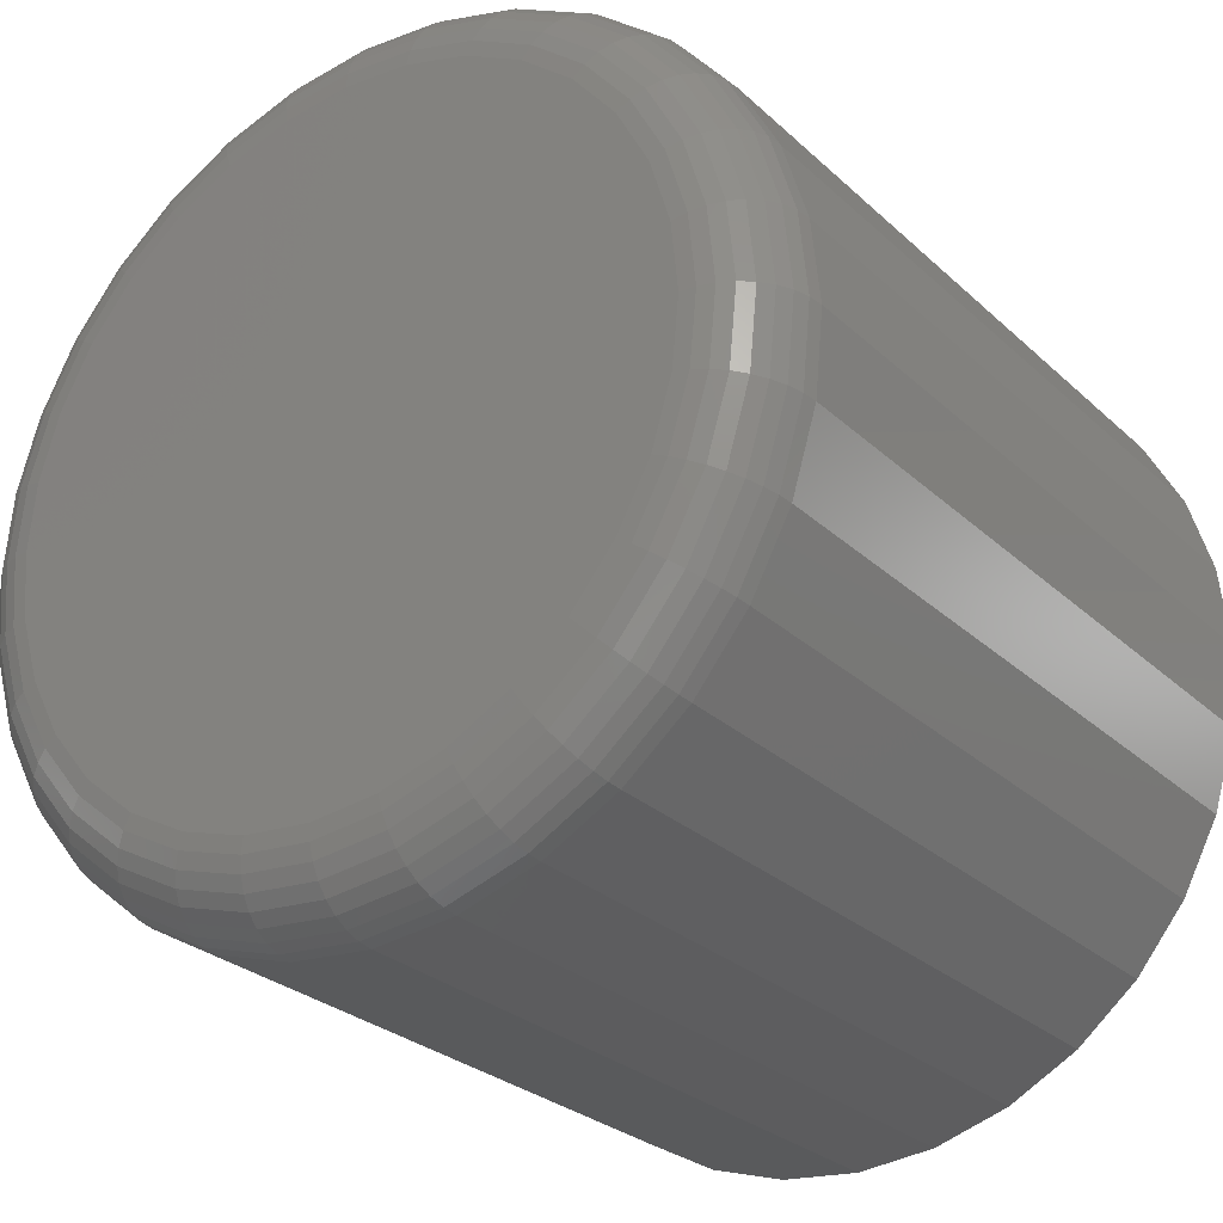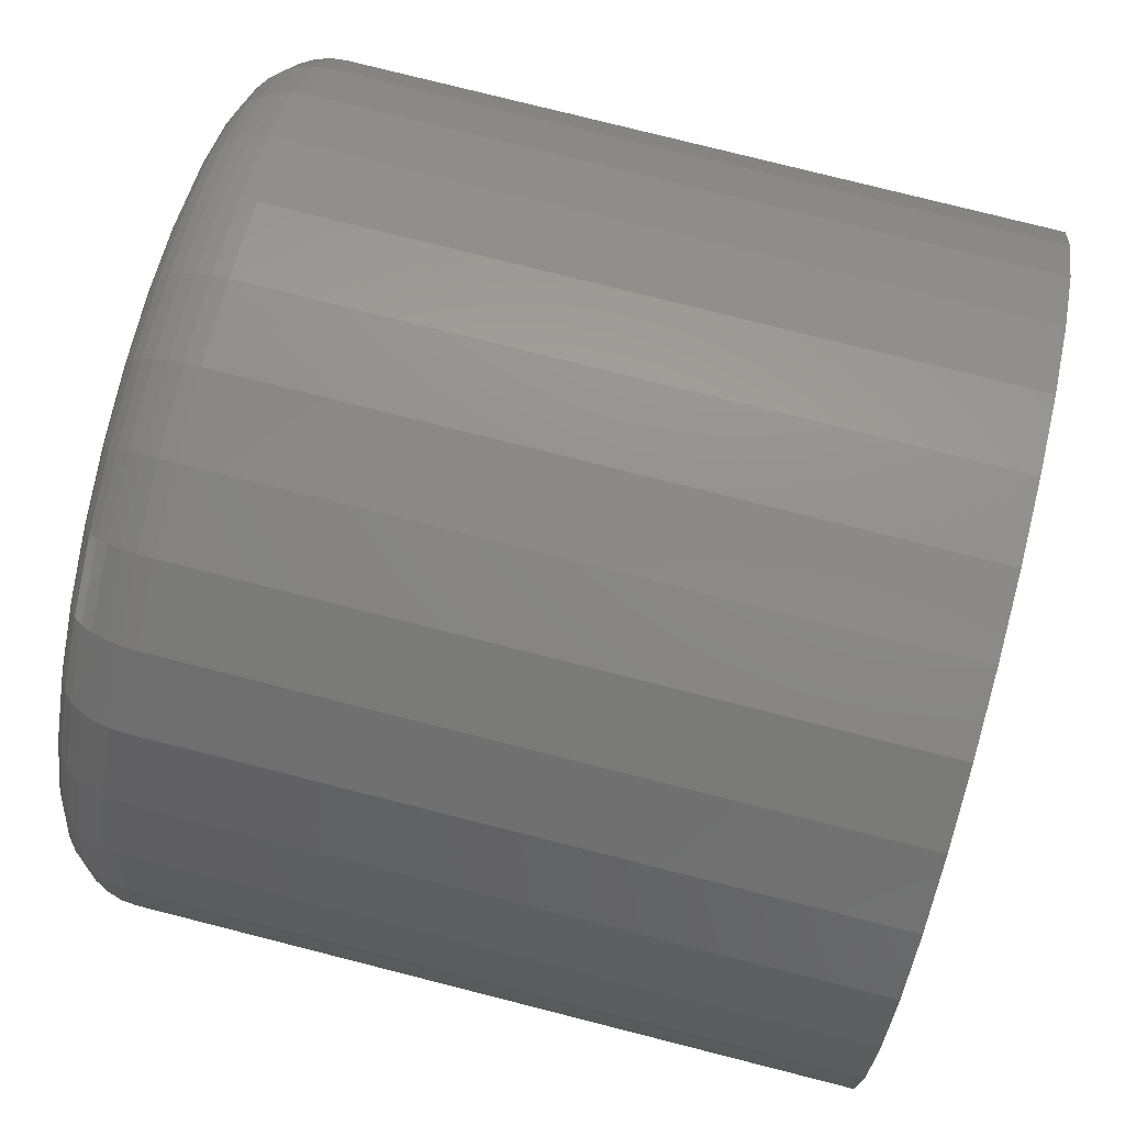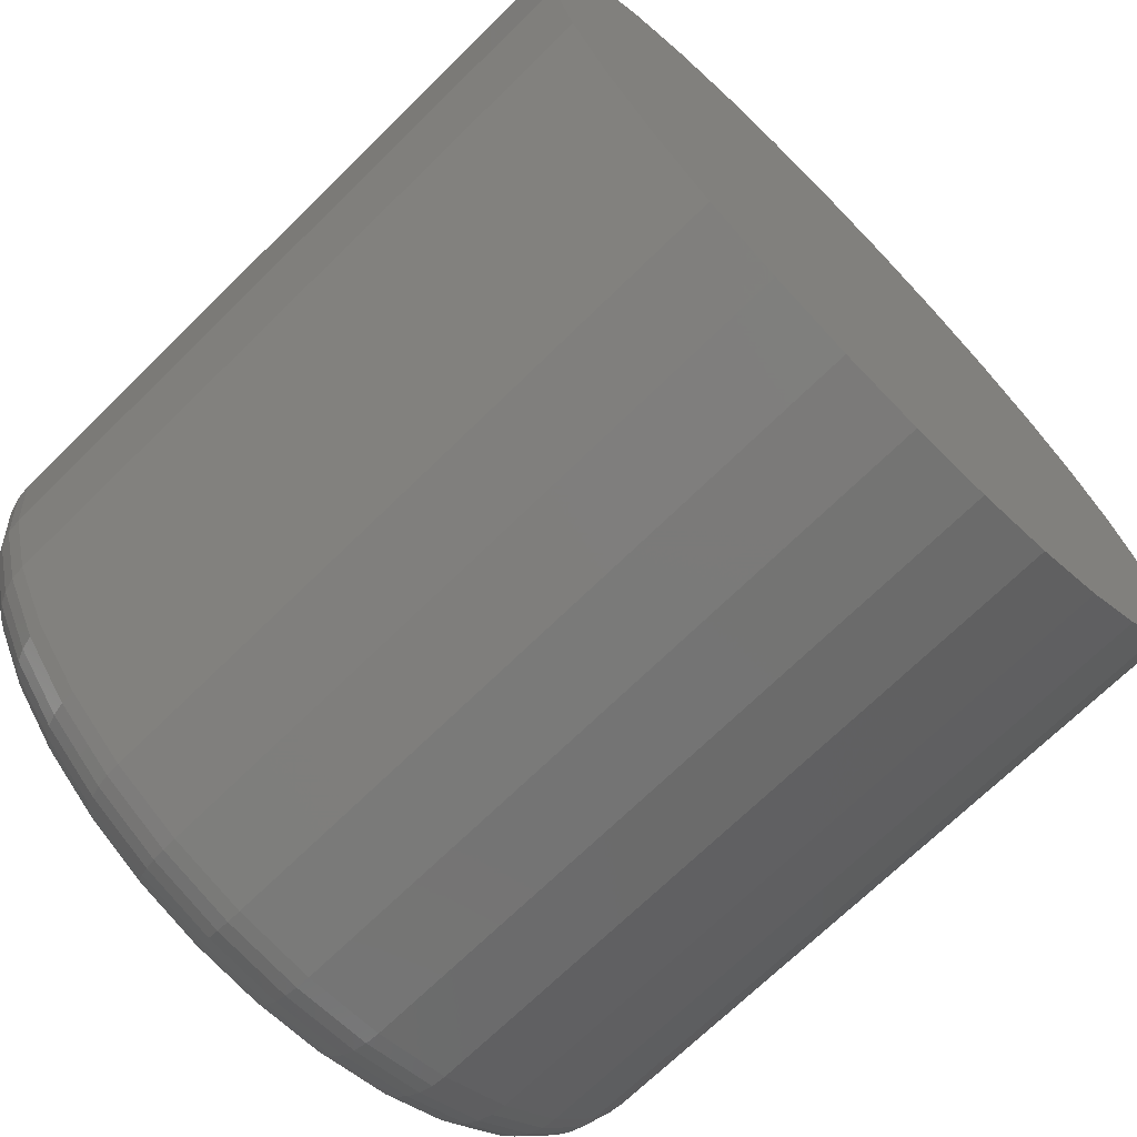
<metadata>
{"format":"stl","ext":"stl","renderer":"f3d","projection":"perspective","resolution":1024,"background":"white","views":[{"elev":-27.6,"azim":-54.0,"up":"+Y"},{"elev":77.9,"azim":14.2,"up":"+Z"},{"elev":-70.0,"azim":44.5,"up":"+Y"}]}
</metadata>
<code>
# stl→obj: 320 verts, 636 faces
v -5.898e-18 0.2484 0.02812
v -6.007e-18 0.2549 0.03009
v -6.044e-18 0.2617 0.03076
v -6.007e-18 0.2684 0.03009
v -5.898e-18 0.2749 0.02812
v -5.72e-18 0.2424 0.02492
v -5.72e-18 0.2809 0.02492
v -5.481e-18 0.2372 0.02062
v -5.481e-18 0.2862 0.02062
v -5.19e-18 0.2329 0.01537
v -5.19e-18 0.2905 0.01537
v -4.858e-18 0.2297 0.009384
v -4.858e-18 0.2937 0.009384
v -4.497e-18 0.2277 0.002889
v -4.497e-18 0.2956 0.002889
v -3.387e-18 0.2937 -0.01711
v -3.387e-18 0.2297 -0.01711
v -3.747e-18 0.2956 -0.01062
v -3.055e-18 0.2329 -0.0231
v -3.055e-18 0.2905 -0.0231
v -2.763e-18 0.2372 -0.02835
v -2.763e-18 0.2862 -0.02835
v -2.524e-18 0.2424 -0.03265
v -2.524e-18 0.2809 -0.03265
v -2.347e-18 0.2484 -0.03585
v -2.347e-18 0.2749 -0.03585
v -2.237e-18 0.2549 -0.03782
v -2.2e-18 0.2617 -0.03849
v -2.237e-18 0.2684 -0.03782
v -3.747e-18 0.2277 -0.01062
v -4.122e-18 0.2271 -0.003865
v -4.122e-18 0.2963 -0.003865
v 0.007812 0.3041 -0.003865
v 0.07812 0.3041 -0.003865
v 0.007812 0.3033 -0.01214
v 0.07812 0.3033 -0.01214
v 0.007812 0.3009 -0.0201
v 0.07812 0.3009 -0.0201
v 0.007812 0.297 -0.02744
v 0.07812 0.297 -0.02744
v 0.007812 0.2917 -0.03387
v 0.07812 0.2917 -0.03387
v 0.007812 0.2853 -0.03915
v 0.07812 0.2853 -0.03915
v 0.007812 0.2779 -0.04307
v 0.07812 0.2779 -0.04307
v 0.007812 0.27 -0.04548
v 0.07812 0.27 -0.04548
v 0.007812 0.2617 -0.0463
v 0.07812 0.2617 -0.0463
v 0.007812 0.2534 -0.04548
v 0.07812 0.2534 -0.04548
v 0.007812 0.2454 -0.04307
v 0.07812 0.2454 -0.04307
v 0.007812 0.2381 -0.03915
v 0.07812 0.2381 -0.03915
v 0.007812 0.2317 -0.03387
v 0.07812 0.2317 -0.03387
v 0.007812 0.2264 -0.02744
v 0.07812 0.2264 -0.02744
v 0.007812 0.2225 -0.0201
v 0.07812 0.2225 -0.0201
v 0.007812 0.2201 -0.01214
v 0.07812 0.2201 -0.01214
v 0.007812 0.2192 -0.003865
v 0.07812 0.2192 -0.003865
v 0.007812 0.2201 0.004413
v 0.07812 0.2201 0.004413
v 0.007812 0.2225 0.01237
v 0.07812 0.2225 0.01237
v 0.007812 0.2264 0.01971
v 0.07812 0.2264 0.01971
v 0.007812 0.2317 0.02614
v 0.07812 0.2317 0.02614
v 0.007812 0.2381 0.03142
v 0.07812 0.2381 0.03142
v 0.007812 0.2454 0.03534
v 0.07812 0.2454 0.03534
v 0.007812 0.2534 0.03775
v 0.07812 0.2534 0.03775
v 0.007812 0.2617 0.03857
v 0.07812 0.2617 0.03857
v 0.007812 0.27 0.03775
v 0.07812 0.27 0.03775
v 0.007812 0.2779 0.03534
v 0.07812 0.2779 0.03534
v 0.007812 0.2853 0.03142
v 0.07812 0.2853 0.03142
v 0.007812 0.2917 0.02614
v 0.07812 0.2917 0.02614
v 0.007812 0.297 0.01971
v 0.07812 0.297 0.01971
v 0.007812 0.3009 0.01237
v 0.07812 0.3009 0.01237
v 0.007812 0.3033 0.004413
v 0.07812 0.3033 0.004413
v 0.006288 0.2194 -0.003865
v 0.006288 0.2202 0.004384
v 0.004823 0.2198 -0.003865
v 0.004823 0.2206 0.004297
v 0.003472 0.2206 -0.003865
v 0.003472 0.2214 0.004157
v 0.002288 0.2215 -0.003865
v 0.002288 0.2223 0.003967
v 0.001317 0.2227 -0.003865
v 0.001317 0.2235 0.003736
v 0.0005947 0.2241 -0.003865
v 0.0005947 0.2248 0.003472
v 0.0001501 0.2255 -0.003865
v 0.0001501 0.2262 0.003187
v 0.006288 0.3031 0.004384
v 0.006288 0.304 -0.003865
v 0.004823 0.3027 0.004297
v 0.004823 0.3035 -0.003865
v 0.003472 0.302 0.004157
v 0.003472 0.3028 -0.003865
v 0.002288 0.3011 0.003967
v 0.002288 0.3018 -0.003865
v 0.001317 0.2999 0.003736
v 0.001317 0.3006 -0.003865
v 0.0005947 0.2986 0.003472
v 0.0005947 0.2993 -0.003865
v 0.0001501 0.2971 0.003187
v 0.0001501 0.2978 -0.003865
v 0.006288 0.3007 0.01232
v 0.004823 0.3003 0.01215
v 0.003472 0.2997 0.01187
v 0.002288 0.2988 0.0115
v 0.001317 0.2977 0.01105
v 0.0005947 0.2964 0.01053
v 0.0001501 0.2951 0.009967
v 0.006288 0.2968 0.01963
v 0.004823 0.2965 0.01938
v 0.003472 0.2959 0.01898
v 0.002288 0.2951 0.01844
v 0.001317 0.2941 0.01778
v 0.0005947 0.293 0.01703
v 0.0001501 0.2917 0.01622
v 0.006288 0.2916 0.02603
v 0.004823 0.2913 0.02572
v 0.003472 0.2908 0.02521
v 0.002288 0.2901 0.02452
v 0.001317 0.2892 0.02369
v 0.0005947 0.2883 0.02273
v 0.0001501 0.2872 0.02169
v 0.006288 0.2852 0.03129
v 0.004823 0.2849 0.03092
v 0.003472 0.2845 0.03032
v 0.002288 0.284 0.02952
v 0.001317 0.2833 0.02853
v 0.0005947 0.2826 0.02741
v 0.0001501 0.2818 0.02619
v 0.006288 0.2779 0.0352
v 0.004823 0.2777 0.03479
v 0.003472 0.2774 0.03412
v 0.002288 0.277 0.03322
v 0.001317 0.2766 0.03213
v 0.0005947 0.2761 0.03088
v 0.0001501 0.2755 0.02953
v 0.006288 0.2699 0.03761
v 0.004823 0.2698 0.03717
v 0.003472 0.2697 0.03646
v 0.002288 0.2695 0.03551
v 0.001317 0.2693 0.03435
v 0.0005947 0.269 0.03302
v 0.0001501 0.2687 0.03159
v 0.006288 0.2617 0.03842
v 0.004823 0.2617 0.03797
v 0.003472 0.2617 0.03725
v 0.002288 0.2617 0.03628
v 0.001317 0.2617 0.0351
v 0.0005947 0.2617 0.03375
v 0.0001501 0.2617 0.03228
v 0.006288 0.2534 0.03761
v 0.004823 0.2535 0.03717
v 0.003472 0.2537 0.03646
v 0.002288 0.2538 0.03551
v 0.001317 0.2541 0.03435
v 0.0005947 0.2543 0.03302
v 0.0001501 0.2546 0.03159
v 0.006288 0.2455 0.0352
v 0.004823 0.2457 0.03479
v 0.003472 0.2459 0.03412
v 0.002288 0.2463 0.03322
v 0.001317 0.2468 0.03213
v 0.0005947 0.2473 0.03088
v 0.0001501 0.2478 0.02953
v 0.006288 0.2382 0.03129
v 0.004823 0.2384 0.03092
v 0.003472 0.2388 0.03032
v 0.002288 0.2394 0.02952
v 0.001317 0.24 0.02853
v 0.0005947 0.2408 0.02741
v 0.0001501 0.2416 0.02619
v 0.006288 0.2318 0.02603
v 0.004823 0.2321 0.02572
v 0.003472 0.2326 0.02521
v 0.002288 0.2333 0.02452
v 0.001317 0.2341 0.02369
v 0.0005947 0.2351 0.02273
v 0.0001501 0.2361 0.02169
v 0.006288 0.2265 0.01963
v 0.004823 0.2269 0.01938
v 0.003472 0.2275 0.01898
v 0.002288 0.2283 0.01844
v 0.001317 0.2293 0.01778
v 0.0005947 0.2304 0.01703
v 0.0001501 0.2316 0.01622
v 0.006288 0.2226 0.01232
v 0.004823 0.223 0.01215
v 0.003472 0.2237 0.01187
v 0.002288 0.2246 0.0115
v 0.001317 0.2257 0.01105
v 0.0005947 0.2269 0.01053
v 0.0001501 0.2283 0.009967
v 0.006288 0.3031 -0.01211
v 0.004823 0.3027 -0.01203
v 0.003472 0.302 -0.01189
v 0.002288 0.3011 -0.0117
v 0.001317 0.2999 -0.01147
v 0.0005947 0.2986 -0.0112
v 0.0001501 0.2971 -0.01092
v 0.006288 0.2202 -0.01211
v 0.004823 0.2206 -0.01203
v 0.003472 0.2214 -0.01189
v 0.002288 0.2223 -0.0117
v 0.001317 0.2235 -0.01147
v 0.0005947 0.2248 -0.0112
v 0.0001501 0.2262 -0.01092
v 0.006288 0.2226 -0.02005
v 0.004823 0.223 -0.01988
v 0.003472 0.2237 -0.0196
v 0.002288 0.2246 -0.01923
v 0.001317 0.2257 -0.01878
v 0.0005947 0.2269 -0.01826
v 0.0001501 0.2283 -0.0177
v 0.006288 0.2265 -0.02736
v 0.004823 0.2269 -0.02711
v 0.003472 0.2275 -0.02671
v 0.002288 0.2283 -0.02617
v 0.001317 0.2293 -0.02551
v 0.0005947 0.2304 -0.02476
v 0.0001501 0.2316 -0.02395
v 0.006288 0.2318 -0.03376
v 0.004823 0.2321 -0.03345
v 0.003472 0.2326 -0.03294
v 0.002288 0.2333 -0.03225
v 0.001317 0.2341 -0.03142
v 0.0005947 0.2351 -0.03046
v 0.0001501 0.2361 -0.02942
v 0.006288 0.2382 -0.03902
v 0.004823 0.2384 -0.03865
v 0.003472 0.2388 -0.03805
v 0.002288 0.2394 -0.03725
v 0.001317 0.24 -0.03626
v 0.0005947 0.2408 -0.03514
v 0.0001501 0.2416 -0.03392
v 0.006288 0.2455 -0.04293
v 0.004823 0.2457 -0.04252
v 0.003472 0.2459 -0.04185
v 0.002288 0.2463 -0.04096
v 0.001317 0.2468 -0.03986
v 0.0005947 0.2473 -0.03861
v 0.0001501 0.2478 -0.03726
v 0.006288 0.2534 -0.04534
v 0.004823 0.2535 -0.0449
v 0.003472 0.2537 -0.04419
v 0.002288 0.2538 -0.04324
v 0.001317 0.2541 -0.04208
v 0.0005947 0.2543 -0.04075
v 0.0001501 0.2546 -0.03932
v 0.006288 0.2617 -0.04615
v 0.004823 0.2617 -0.0457
v 0.003472 0.2617 -0.04498
v 0.002288 0.2617 -0.04401
v 0.001317 0.2617 -0.04283
v 0.0005947 0.2617 -0.04148
v 0.0001501 0.2617 -0.04001
v 0.006288 0.2699 -0.04534
v 0.004823 0.2698 -0.0449
v 0.003472 0.2697 -0.04419
v 0.002288 0.2695 -0.04324
v 0.001317 0.2693 -0.04208
v 0.0005947 0.269 -0.04075
v 0.0001501 0.2687 -0.03932
v 0.006288 0.2779 -0.04293
v 0.004823 0.2777 -0.04252
v 0.003472 0.2774 -0.04185
v 0.002288 0.277 -0.04096
v 0.001317 0.2766 -0.03986
v 0.0005947 0.2761 -0.03861
v 0.0001501 0.2755 -0.03726
v 0.006288 0.2852 -0.03902
v 0.004823 0.2849 -0.03865
v 0.003472 0.2845 -0.03805
v 0.002288 0.284 -0.03725
v 0.001317 0.2833 -0.03626
v 0.0005947 0.2826 -0.03514
v 0.0001501 0.2818 -0.03392
v 0.006288 0.2916 -0.03376
v 0.004823 0.2913 -0.03345
v 0.003472 0.2908 -0.03294
v 0.002288 0.2901 -0.03225
v 0.001317 0.2892 -0.03142
v 0.0005947 0.2883 -0.03046
v 0.0001501 0.2872 -0.02942
v 0.006288 0.2968 -0.02736
v 0.004823 0.2965 -0.02711
v 0.003472 0.2959 -0.02671
v 0.002288 0.2951 -0.02617
v 0.001317 0.2941 -0.02551
v 0.0005947 0.293 -0.02476
v 0.0001501 0.2917 -0.02395
v 0.006288 0.3007 -0.02005
v 0.004823 0.3003 -0.01988
v 0.003472 0.2997 -0.0196
v 0.002288 0.2988 -0.01923
v 0.001317 0.2977 -0.01878
v 0.0005947 0.2964 -0.01826
v 0.0001501 0.2951 -0.0177
f 1 2 3
f 1 3 4
f 5 1 4
f 6 1 5
f 7 6 5
f 8 6 7
f 9 8 7
f 10 8 9
f 11 10 9
f 12 10 11
f 13 12 11
f 14 12 13
f 15 14 13
f 16 17 18
f 19 17 16
f 20 19 16
f 21 19 20
f 22 21 20
f 23 21 22
f 24 23 22
f 25 23 24
f 26 25 24
f 27 25 26
f 28 27 26
f 29 28 26
f 17 30 18
f 18 30 31
f 18 31 32
f 32 31 14
f 32 14 15
f 33 34 35
f 35 34 36
f 35 36 37
f 37 36 38
f 37 38 39
f 39 38 40
f 39 40 41
f 41 40 42
f 41 42 43
f 43 42 44
f 43 44 45
f 45 44 46
f 45 46 47
f 47 46 48
f 47 48 49
f 49 48 50
f 49 50 51
f 51 50 52
f 51 52 53
f 53 52 54
f 53 54 55
f 55 54 56
f 55 56 57
f 57 56 58
f 57 58 59
f 59 58 60
f 59 60 61
f 61 60 62
f 61 62 63
f 63 62 64
f 63 64 65
f 65 64 66
f 65 66 67
f 67 66 68
f 67 68 69
f 69 68 70
f 69 70 71
f 71 70 72
f 71 72 73
f 73 72 74
f 73 74 75
f 75 74 76
f 75 76 77
f 77 76 78
f 77 78 79
f 79 78 80
f 79 80 81
f 81 80 82
f 81 82 83
f 83 82 84
f 83 84 85
f 85 84 86
f 85 86 87
f 87 86 88
f 87 88 89
f 89 88 90
f 89 90 91
f 91 90 92
f 91 92 93
f 93 92 94
f 93 94 95
f 95 94 96
f 95 96 33
f 33 96 34
f 65 67 97
f 97 67 98
f 97 98 99
f 99 98 100
f 99 100 101
f 101 100 102
f 101 102 103
f 103 102 104
f 103 104 105
f 105 104 106
f 105 106 107
f 107 106 108
f 107 108 109
f 109 108 110
f 109 110 31
f 31 110 14
f 95 33 111
f 111 33 112
f 111 112 113
f 113 112 114
f 113 114 115
f 115 114 116
f 115 116 117
f 117 116 118
f 117 118 119
f 119 118 120
f 119 120 121
f 121 120 122
f 121 122 123
f 123 122 124
f 123 124 15
f 15 124 32
f 93 95 125
f 125 95 111
f 125 111 126
f 126 111 113
f 126 113 127
f 127 113 115
f 127 115 128
f 128 115 117
f 128 117 129
f 129 117 119
f 129 119 130
f 130 119 121
f 130 121 131
f 131 121 123
f 131 123 13
f 13 123 15
f 91 93 132
f 132 93 125
f 132 125 133
f 133 125 126
f 133 126 134
f 134 126 127
f 134 127 135
f 135 127 128
f 135 128 136
f 136 128 129
f 136 129 137
f 137 129 130
f 137 130 138
f 138 130 131
f 138 131 11
f 11 131 13
f 89 91 139
f 139 91 132
f 139 132 140
f 140 132 133
f 140 133 141
f 141 133 134
f 141 134 142
f 142 134 135
f 142 135 143
f 143 135 136
f 143 136 144
f 144 136 137
f 144 137 145
f 145 137 138
f 145 138 9
f 9 138 11
f 87 89 146
f 146 89 139
f 146 139 147
f 147 139 140
f 147 140 148
f 148 140 141
f 148 141 149
f 149 141 142
f 149 142 150
f 150 142 143
f 150 143 151
f 151 143 144
f 151 144 152
f 152 144 145
f 152 145 7
f 7 145 9
f 85 87 153
f 153 87 146
f 153 146 154
f 154 146 147
f 154 147 155
f 155 147 148
f 155 148 156
f 156 148 149
f 156 149 157
f 157 149 150
f 157 150 158
f 158 150 151
f 158 151 159
f 159 151 152
f 159 152 5
f 5 152 7
f 83 85 160
f 160 85 153
f 160 153 161
f 161 153 154
f 161 154 162
f 162 154 155
f 162 155 163
f 163 155 156
f 163 156 164
f 164 156 157
f 164 157 165
f 165 157 158
f 165 158 166
f 166 158 159
f 166 159 4
f 4 159 5
f 81 83 167
f 167 83 160
f 167 160 168
f 168 160 161
f 168 161 169
f 169 161 162
f 169 162 170
f 170 162 163
f 170 163 171
f 171 163 164
f 171 164 172
f 172 164 165
f 172 165 173
f 173 165 166
f 173 166 3
f 3 166 4
f 79 81 174
f 174 81 167
f 174 167 175
f 175 167 168
f 175 168 176
f 176 168 169
f 176 169 177
f 177 169 170
f 177 170 178
f 178 170 171
f 178 171 179
f 179 171 172
f 179 172 180
f 180 172 173
f 180 173 2
f 2 173 3
f 77 79 181
f 181 79 174
f 181 174 182
f 182 174 175
f 182 175 183
f 183 175 176
f 183 176 184
f 184 176 177
f 184 177 185
f 185 177 178
f 185 178 186
f 186 178 179
f 186 179 187
f 187 179 180
f 187 180 1
f 1 180 2
f 75 77 188
f 188 77 181
f 188 181 189
f 189 181 182
f 189 182 190
f 190 182 183
f 190 183 191
f 191 183 184
f 191 184 192
f 192 184 185
f 192 185 193
f 193 185 186
f 193 186 194
f 194 186 187
f 194 187 6
f 6 187 1
f 73 75 195
f 195 75 188
f 195 188 196
f 196 188 189
f 196 189 197
f 197 189 190
f 197 190 198
f 198 190 191
f 198 191 199
f 199 191 192
f 199 192 200
f 200 192 193
f 200 193 201
f 201 193 194
f 201 194 8
f 8 194 6
f 71 73 202
f 202 73 195
f 202 195 203
f 203 195 196
f 203 196 204
f 204 196 197
f 204 197 205
f 205 197 198
f 205 198 206
f 206 198 199
f 206 199 207
f 207 199 200
f 207 200 208
f 208 200 201
f 208 201 10
f 10 201 8
f 69 71 209
f 209 71 202
f 209 202 210
f 210 202 203
f 210 203 211
f 211 203 204
f 211 204 212
f 212 204 205
f 212 205 213
f 213 205 206
f 213 206 214
f 214 206 207
f 214 207 215
f 215 207 208
f 215 208 12
f 12 208 10
f 67 69 98
f 98 69 209
f 98 209 100
f 100 209 210
f 100 210 102
f 102 210 211
f 102 211 104
f 104 211 212
f 104 212 106
f 106 212 213
f 106 213 108
f 108 213 214
f 108 214 110
f 110 214 215
f 110 215 14
f 14 215 12
f 33 35 112
f 112 35 216
f 112 216 114
f 114 216 217
f 114 217 116
f 116 217 218
f 116 218 118
f 118 218 219
f 118 219 120
f 120 219 220
f 120 220 122
f 122 220 221
f 122 221 124
f 124 221 222
f 124 222 32
f 32 222 18
f 63 65 223
f 223 65 97
f 223 97 224
f 224 97 99
f 224 99 225
f 225 99 101
f 225 101 226
f 226 101 103
f 226 103 227
f 227 103 105
f 227 105 228
f 228 105 107
f 228 107 229
f 229 107 109
f 229 109 30
f 30 109 31
f 61 63 230
f 230 63 223
f 230 223 231
f 231 223 224
f 231 224 232
f 232 224 225
f 232 225 233
f 233 225 226
f 233 226 234
f 234 226 227
f 234 227 235
f 235 227 228
f 235 228 236
f 236 228 229
f 236 229 17
f 17 229 30
f 59 61 237
f 237 61 230
f 237 230 238
f 238 230 231
f 238 231 239
f 239 231 232
f 239 232 240
f 240 232 233
f 240 233 241
f 241 233 234
f 241 234 242
f 242 234 235
f 242 235 243
f 243 235 236
f 243 236 19
f 19 236 17
f 57 59 244
f 244 59 237
f 244 237 245
f 245 237 238
f 245 238 246
f 246 238 239
f 246 239 247
f 247 239 240
f 247 240 248
f 248 240 241
f 248 241 249
f 249 241 242
f 249 242 250
f 250 242 243
f 250 243 21
f 21 243 19
f 55 57 251
f 251 57 244
f 251 244 252
f 252 244 245
f 252 245 253
f 253 245 246
f 253 246 254
f 254 246 247
f 254 247 255
f 255 247 248
f 255 248 256
f 256 248 249
f 256 249 257
f 257 249 250
f 257 250 23
f 23 250 21
f 53 55 258
f 258 55 251
f 258 251 259
f 259 251 252
f 259 252 260
f 260 252 253
f 260 253 261
f 261 253 254
f 261 254 262
f 262 254 255
f 262 255 263
f 263 255 256
f 263 256 264
f 264 256 257
f 264 257 25
f 25 257 23
f 51 53 265
f 265 53 258
f 265 258 266
f 266 258 259
f 266 259 267
f 267 259 260
f 267 260 268
f 268 260 261
f 268 261 269
f 269 261 262
f 269 262 270
f 270 262 263
f 270 263 271
f 271 263 264
f 271 264 27
f 27 264 25
f 49 51 272
f 272 51 265
f 272 265 273
f 273 265 266
f 273 266 274
f 274 266 267
f 274 267 275
f 275 267 268
f 275 268 276
f 276 268 269
f 276 269 277
f 277 269 270
f 277 270 278
f 278 270 271
f 278 271 28
f 28 271 27
f 47 49 279
f 279 49 272
f 279 272 280
f 280 272 273
f 280 273 281
f 281 273 274
f 281 274 282
f 282 274 275
f 282 275 283
f 283 275 276
f 283 276 284
f 284 276 277
f 284 277 285
f 285 277 278
f 285 278 29
f 29 278 28
f 45 47 286
f 286 47 279
f 286 279 287
f 287 279 280
f 287 280 288
f 288 280 281
f 288 281 289
f 289 281 282
f 289 282 290
f 290 282 283
f 290 283 291
f 291 283 284
f 291 284 292
f 292 284 285
f 292 285 26
f 26 285 29
f 43 45 293
f 293 45 286
f 293 286 294
f 294 286 287
f 294 287 295
f 295 287 288
f 295 288 296
f 296 288 289
f 296 289 297
f 297 289 290
f 297 290 298
f 298 290 291
f 298 291 299
f 299 291 292
f 299 292 24
f 24 292 26
f 41 43 300
f 300 43 293
f 300 293 301
f 301 293 294
f 301 294 302
f 302 294 295
f 302 295 303
f 303 295 296
f 303 296 304
f 304 296 297
f 304 297 305
f 305 297 298
f 305 298 306
f 306 298 299
f 306 299 22
f 22 299 24
f 39 41 307
f 307 41 300
f 307 300 308
f 308 300 301
f 308 301 309
f 309 301 302
f 309 302 310
f 310 302 303
f 310 303 311
f 311 303 304
f 311 304 312
f 312 304 305
f 312 305 313
f 313 305 306
f 313 306 20
f 20 306 22
f 37 39 314
f 314 39 307
f 314 307 315
f 315 307 308
f 315 308 316
f 316 308 309
f 316 309 317
f 317 309 310
f 317 310 318
f 318 310 311
f 318 311 319
f 319 311 312
f 319 312 320
f 320 312 313
f 320 313 16
f 16 313 20
f 35 37 216
f 216 37 314
f 216 314 217
f 217 314 315
f 217 315 218
f 218 315 316
f 218 316 219
f 219 316 317
f 219 317 220
f 220 317 318
f 220 318 221
f 221 318 319
f 221 319 222
f 222 319 320
f 222 320 18
f 18 320 16
f 82 80 78
f 84 82 78
f 84 78 86
f 86 78 76
f 86 76 88
f 88 76 74
f 88 74 90
f 90 74 72
f 90 72 92
f 92 72 70
f 92 70 94
f 94 70 68
f 94 68 96
f 36 62 38
f 38 62 60
f 38 60 40
f 40 60 58
f 40 58 42
f 42 58 56
f 42 56 44
f 44 56 54
f 44 54 46
f 46 54 52
f 46 52 50
f 46 50 48
f 96 68 34
f 34 68 66
f 34 66 36
f 36 66 64
f 36 64 62

</code>
